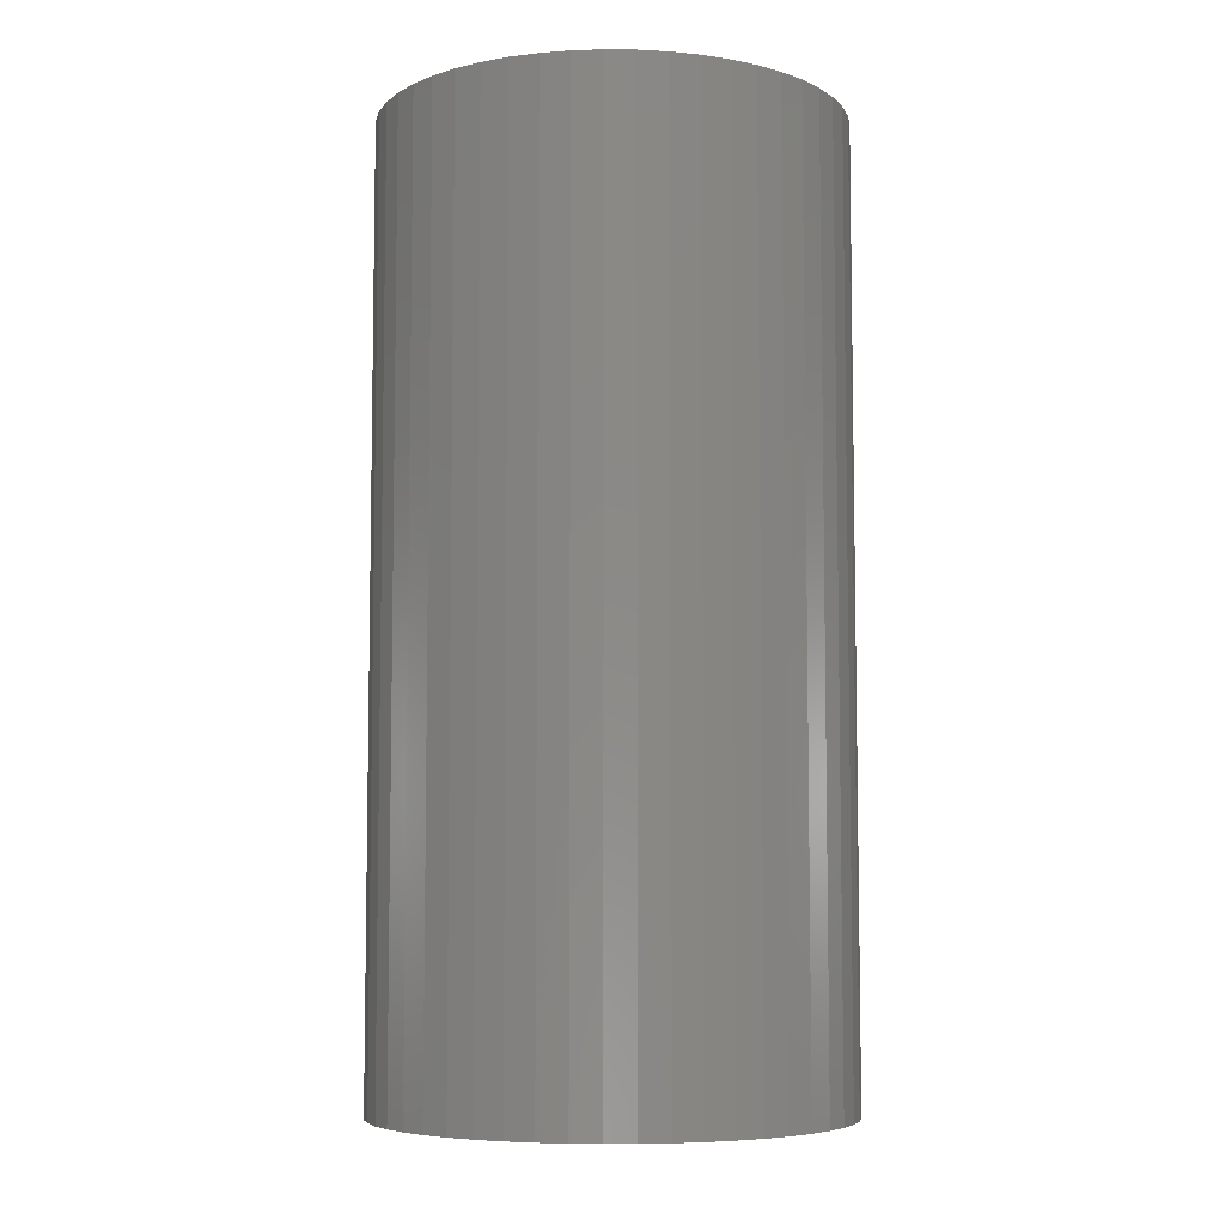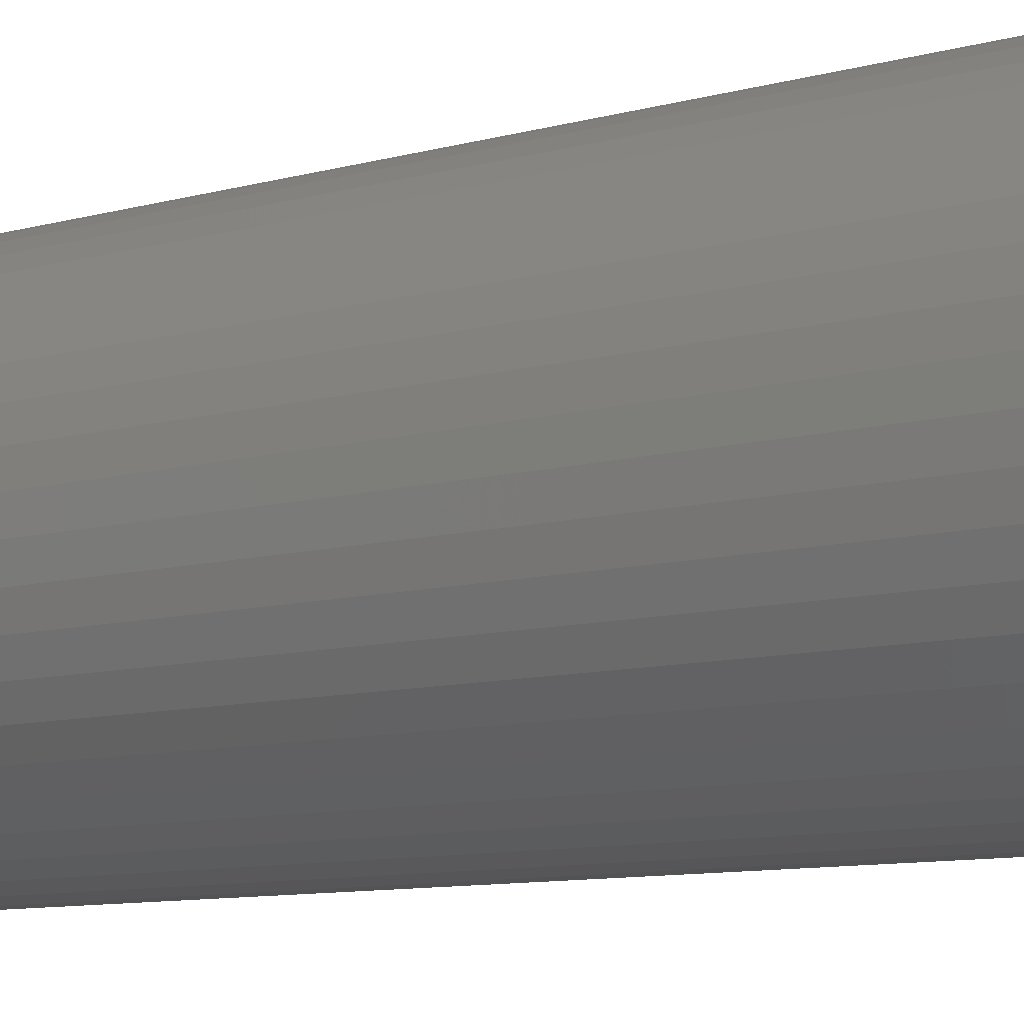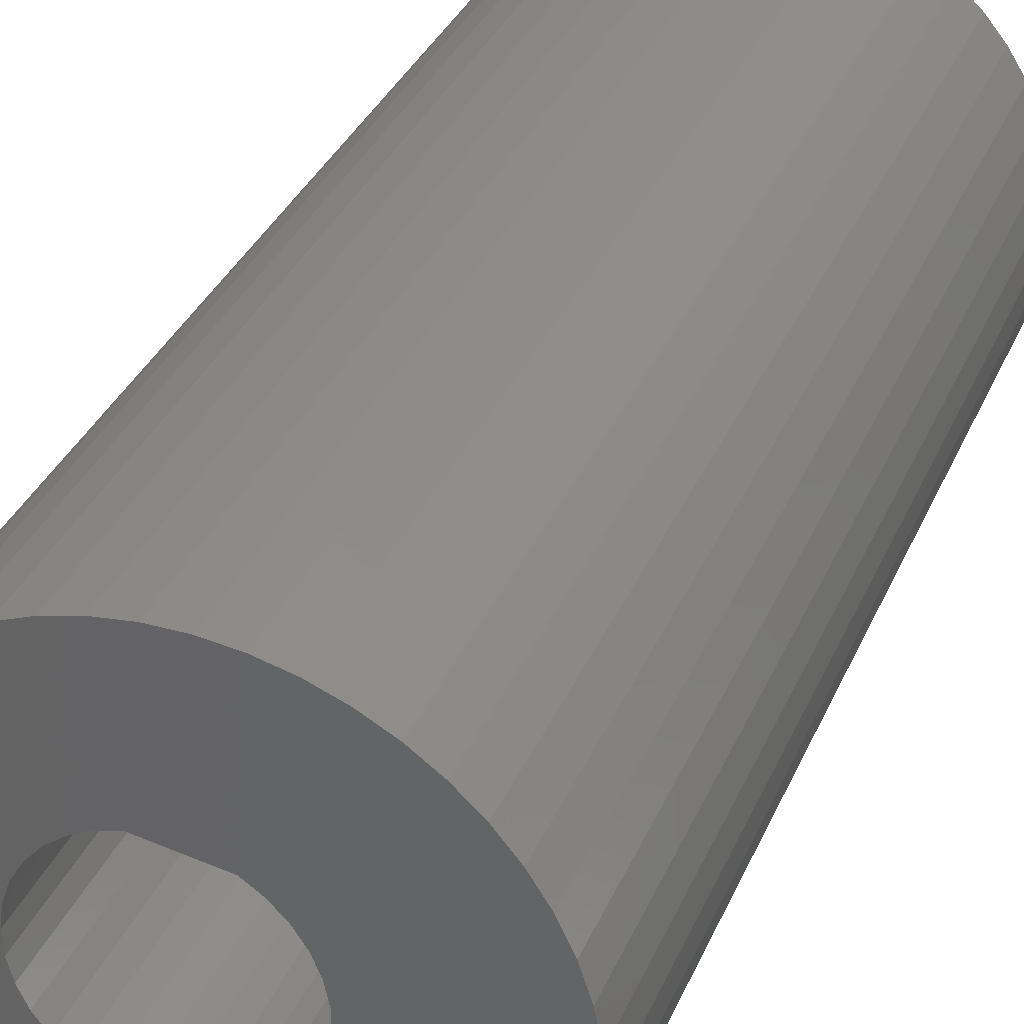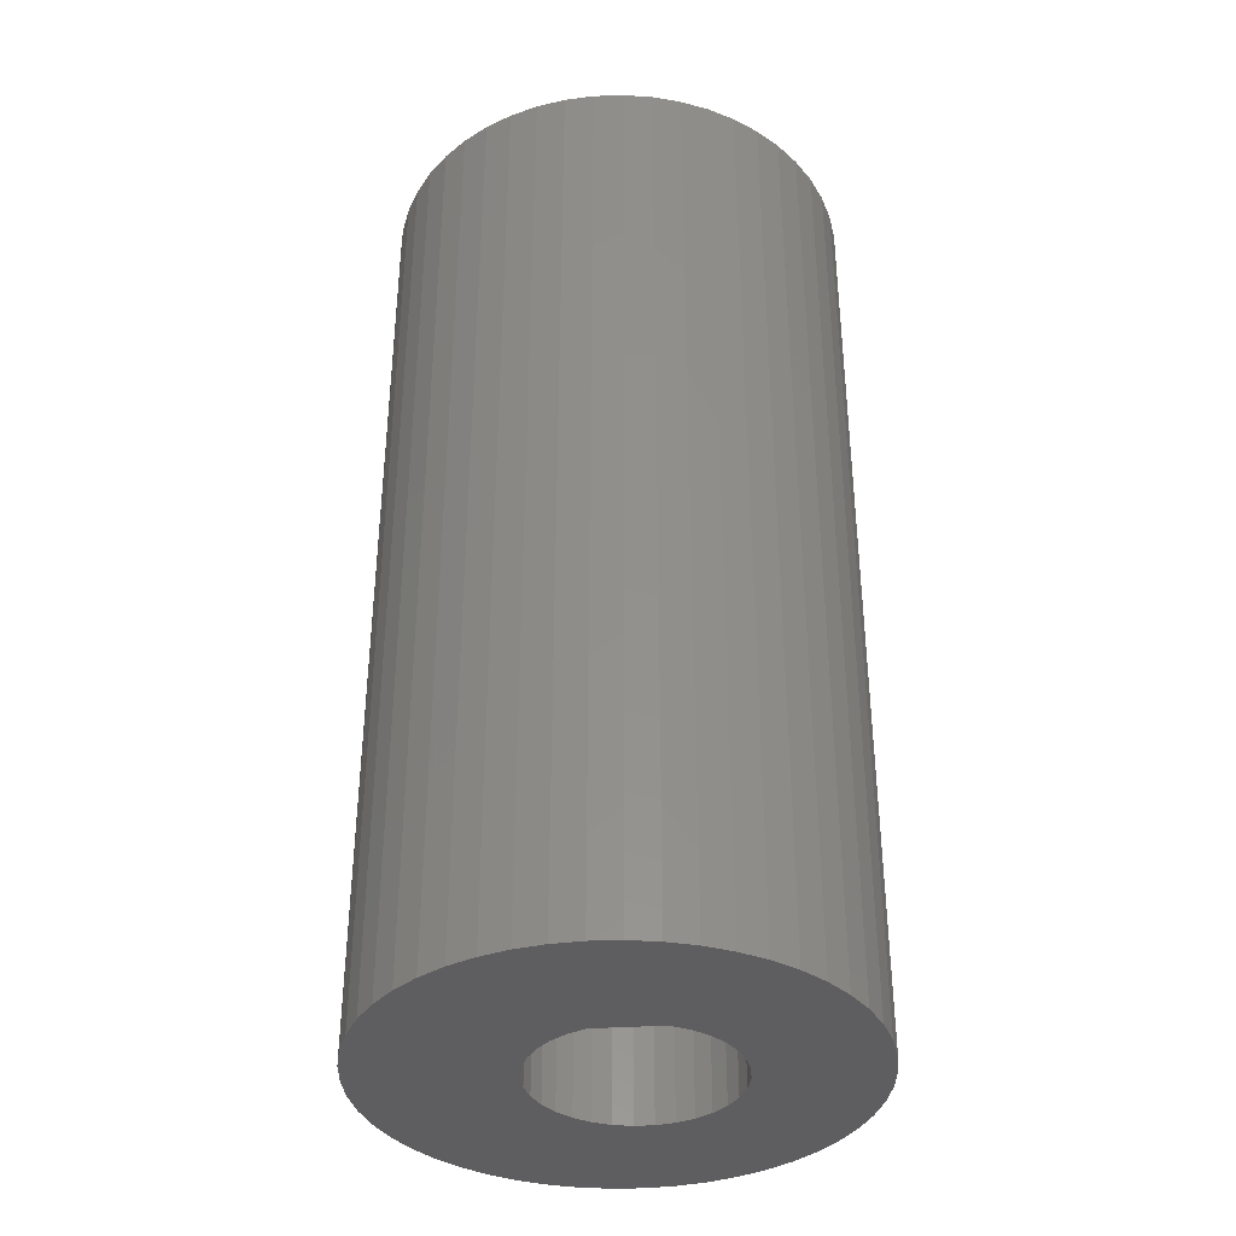
<metadata>
{"format":"stl","ext":"stl","renderer":"f3d","projection":"perspective","resolution":1024,"background":"white","views":[{"elev":-6.5,"azim":-116.9,"up":"+Z"},{"elev":-10.3,"azim":124.3,"up":"+Y"},{"elev":34.1,"azim":20.9,"up":"+Y"},{"elev":-36.7,"azim":175.2,"up":"+Z"}]}
</metadata>
<code>
# stl→obj: 240 verts, 480 faces
v 0.2106 -0.004679 -0.01587
v 0.2125 -0.0358 0.9841
v 0.2125 -0.0358 -0.01587
v 0.2106 -0.004679 0.9841
v 0.2047 0.02595 -0.01587
v 0.2047 0.02595 0.9841
v 0.1951 0.05561 -0.01587
v 0.1951 0.05561 0.9841
v 0.1818 0.08383 -0.01587
v 0.1818 0.08383 0.9841
v 0.1651 0.1102 -0.01587
v 0.1651 0.1102 0.9841
v 0.1452 0.1342 -0.01587
v 0.1452 0.1342 0.9841
v 0.1225 0.1555 -0.01587
v 0.1225 0.1555 0.9841
v 0.09726 0.1739 0.9841
v 0.09726 0.1739 -0.01587
v 0.06993 0.1889 -0.01587
v 0.06993 0.1889 0.9841
v 0.04093 0.2004 -0.01587
v 0.04093 0.2004 0.9841
v 0.01073 0.2081 -0.01587
v 0.01073 0.2081 0.9841
v -0.02021 0.212 -0.01587
v -0.02021 0.212 0.9841
v -0.05139 0.212 -0.01587
v -0.05139 0.212 0.9841
v -0.08233 0.2081 -0.01587
v -0.08233 0.2081 0.9841
v -0.1125 0.2004 -0.01587
v -0.1125 0.2004 0.9841
v -0.1415 0.1889 -0.01587
v -0.1415 0.1889 0.9841
v -0.1689 0.1739 -0.01587
v -0.1689 0.1739 0.9841
v -0.1941 0.1555 -0.01587
v -0.1941 0.1555 0.9841
v -0.2168 0.1342 -0.01587
v -0.2168 0.1342 0.9841
v -0.2367 0.1102 -0.01587
v -0.2367 0.1102 0.9841
v -0.2534 0.08383 -0.01587
v -0.2534 0.08383 0.9841
v -0.2667 0.05561 -0.01587
v -0.2667 0.05561 0.9841
v -0.2763 0.02595 -0.01587
v -0.2763 0.02595 0.9841
v -0.2822 -0.004679 -0.01587
v -0.2822 -0.004679 0.9841
v -0.2841 -0.0358 -0.01587
v -0.2841 -0.0358 0.9841
v -0.2822 -0.06693 -0.01587
v -0.2822 -0.06693 0.9841
v -0.2763 -0.09756 -0.01587
v -0.2763 -0.09756 0.9841
v -0.2667 -0.1272 -0.01587
v -0.2667 -0.1272 0.9841
v -0.2534 -0.1554 -0.01587
v -0.2534 -0.1554 0.9841
v -0.2367 -0.1818 -0.01587
v -0.2367 -0.1818 0.9841
v -0.2168 -0.2058 -0.01587
v -0.2168 -0.2058 0.9841
v -0.1941 -0.2271 -0.01587
v -0.1941 -0.2271 0.9841
v -0.1689 -0.2455 -0.01587
v -0.1689 -0.2455 0.9841
v -0.1415 -0.2605 -0.01587
v -0.1415 -0.2605 0.9841
v -0.1125 -0.272 -0.01587
v -0.1125 -0.272 0.9841
v -0.08233 -0.2797 -0.01587
v -0.08233 -0.2797 0.9841
v -0.05139 -0.2836 -0.01587
v -0.05139 -0.2836 0.9841
v -0.02021 -0.2836 -0.01587
v -0.02021 -0.2836 0.9841
v 0.01073 -0.2797 -0.01587
v 0.01073 -0.2797 0.9841
v 0.04093 -0.272 -0.01587
v 0.04093 -0.272 0.9841
v 0.06993 -0.2605 -0.01587
v 0.06993 -0.2605 0.9841
v 0.09726 -0.2455 -0.01587
v 0.09726 -0.2455 0.9841
v 0.1225 -0.2271 -0.01587
v 0.1225 -0.2271 0.9841
v 0.1452 -0.2058 -0.01587
v 0.1452 -0.2058 0.9841
v 0.1651 -0.1818 -0.01587
v 0.1651 -0.1818 0.9841
v 0.1818 -0.1554 -0.01587
v 0.1818 -0.1554 0.9841
v 0.1951 -0.1272 -0.01587
v 0.1951 -0.1272 0.9841
v 0.2047 -0.09756 -0.01587
v 0.2047 -0.09756 0.9841
v 0.2106 -0.06693 -0.01587
v 0.2106 -0.06693 0.9841
v 0.2125 -0.0358 -0.03175
v 0.2106 -0.004679 -0.03175
v 0.2047 0.02595 -0.03175
v 0.1951 0.05561 -0.03175
v 0.1818 0.08383 -0.03175
v 0.1651 0.1102 -0.03175
v 0.1452 0.1342 -0.03175
v 0.1225 0.1555 -0.03175
v 0.09726 0.1739 -0.03175
v 0.06993 0.1889 -0.03175
v 0.04093 0.2004 -0.03175
v 0.01073 0.2081 -0.03175
v -0.02021 0.212 -0.03175
v -0.05139 0.212 -0.03175
v -0.08233 0.2081 -0.03175
v -0.1125 0.2004 -0.03175
v -0.1415 0.1889 -0.03175
v -0.1689 0.1739 -0.03175
v -0.1941 0.1555 -0.03175
v -0.2168 0.1342 -0.03175
v -0.2367 0.1102 -0.03175
v -0.2534 0.08383 -0.03175
v -0.2667 0.05561 -0.03175
v -0.2763 0.02595 -0.03175
v -0.2822 -0.004679 -0.03175
v -0.2841 -0.0358 -0.03175
v -0.2822 -0.06693 -0.03175
v -0.2763 -0.09756 -0.03175
v -0.2667 -0.1272 -0.03175
v -0.2534 -0.1554 -0.03175
v -0.2367 -0.1818 -0.03175
v -0.2168 -0.2058 -0.03175
v -0.1941 -0.2271 -0.03175
v -0.1689 -0.2455 -0.03175
v -0.1415 -0.2605 -0.03175
v -0.1125 -0.272 -0.03175
v -0.08233 -0.2797 -0.03175
v -0.05139 -0.2836 -0.03175
v -0.02021 -0.2836 -0.03175
v 0.01073 -0.2797 -0.03175
v 0.04093 -0.272 -0.03175
v 0.06993 -0.2605 -0.03175
v 0.09726 -0.2455 -0.03175
v 0.1225 -0.2271 -0.03175
v 0.1452 -0.2058 -0.03175
v 0.1651 -0.1818 -0.03175
v 0.1818 -0.1554 -0.03175
v 0.1951 -0.1272 -0.03175
v 0.2047 -0.09756 -0.03175
v 0.2106 -0.06693 -0.03175
v -0.1286 -0.1043 0.9841
v -0.1139 -0.1177 0.9841
v -0.1403 -0.08825 0.9841
v -0.09703 -0.1282 0.9841
v -0.1488 -0.07027 0.9841
v -0.07842 -0.1351 0.9841
v -0.1536 -0.051 0.9841
v -0.05882 -0.1384 0.9841
v -0.1547 -0.03116 0.9841
v -0.03896 -0.1378 0.9841
v -0.1519 -0.01148 0.9841
v -0.01957 -0.1335 0.9841
v -0.1454 0.007293 0.9841
v -0.001385 -0.1255 0.9841
v -0.1354 0.02447 0.9841
v 0.01493 -0.1141 0.9841
v -0.1223 0.03941 0.9841
v 0.02876 -0.09986 0.9841
v -0.1066 0.05156 0.9841
v 0.03959 -0.0832 0.9841
v -0.08881 0.06046 0.9841
v 0.04702 -0.06477 0.9841
v -0.06966 0.06578 0.9841
v 0.05078 -0.04526 0.9841
v 0.05072 -0.02539 0.9841
v -0.00194 0.0545 0.9841
v 0.04684 -0.005902 0.9841
v 0.03929 0.01248 0.9841
v 0.01444 0.04325 0.9841
v 0.02836 0.02907 0.9841
v -0.1286 -0.1043 -0.03175
v -0.1139 -0.1177 -0.03175
v -0.1403 -0.08825 -0.03175
v -0.09703 -0.1282 -0.03175
v -0.1488 -0.07027 -0.03175
v -0.07842 -0.1351 -0.03175
v -0.1536 -0.051 -0.03175
v -0.05882 -0.1384 -0.03175
v -0.1547 -0.03116 -0.03175
v -0.03896 -0.1378 -0.03175
v -0.1519 -0.01148 -0.03175
v -0.01957 -0.1335 -0.03175
v -0.1454 0.007293 -0.03175
v -0.001385 -0.1255 -0.03175
v -0.1354 0.02447 -0.03175
v 0.01493 -0.1141 -0.03175
v -0.1223 0.03941 -0.03175
v 0.02876 -0.09986 -0.03175
v -0.1066 0.05156 -0.03175
v 0.03959 -0.0832 -0.03175
v -0.08881 0.06046 -0.03175
v 0.04702 -0.06477 -0.03175
v -0.06966 0.06578 -0.03175
v 0.05078 -0.04526 -0.03175
v 0.05072 -0.02539 -0.03175
v -0.00194 0.0545 -0.03175
v 0.04684 -0.005902 -0.03175
v 0.03929 0.01248 -0.03175
v 0.01444 0.04325 -0.03175
v 0.02836 0.02907 -0.03175
v -0.08881 0.06046 -0.01587
v -0.06966 0.06578 -0.01587
v -0.1066 0.05156 -0.01587
v -0.1223 0.03941 -0.01587
v -0.1354 0.02447 -0.01587
v -0.1454 0.007293 -0.01587
v -0.1519 -0.01148 -0.01587
v -0.1547 -0.03116 -0.01587
v -0.1536 -0.051 -0.01587
v -0.1488 -0.07027 -0.01587
v -0.1403 -0.08825 -0.01587
v -0.1286 -0.1043 -0.01587
v -0.1139 -0.1177 -0.01587
v -0.09703 -0.1282 -0.01587
v -0.07842 -0.1351 -0.01587
v -0.05882 -0.1384 -0.01587
v -0.03896 -0.1378 -0.01587
v -0.01957 -0.1335 -0.01587
v -0.001385 -0.1255 -0.01587
v 0.01493 -0.1141 -0.01587
v 0.02876 -0.09986 -0.01587
v 0.03959 -0.0832 -0.01587
v 0.04702 -0.06477 -0.01587
v 0.05078 -0.04526 -0.01587
v 0.05072 -0.02539 -0.01587
v 0.04684 -0.005902 -0.01587
v 0.03929 0.01248 -0.01587
v 0.02836 0.02907 -0.01587
v 0.01444 0.04325 -0.01587
v -0.00194 0.0545 -0.01587
f 1 2 3
f 1 4 2
f 5 6 4
f 5 4 1
f 7 8 6
f 7 6 5
f 9 10 8
f 9 8 7
f 11 12 10
f 11 10 9
f 13 14 12
f 13 12 11
f 15 16 14
f 15 17 16
f 15 14 13
f 18 17 15
f 19 20 17
f 19 17 18
f 21 22 20
f 21 20 19
f 23 24 22
f 23 22 21
f 25 26 24
f 25 24 23
f 27 28 26
f 27 26 25
f 29 30 28
f 29 28 27
f 31 32 30
f 31 30 29
f 33 34 32
f 33 32 31
f 35 36 34
f 35 34 33
f 37 38 36
f 37 36 35
f 39 40 38
f 39 38 37
f 41 42 40
f 41 40 39
f 43 44 42
f 43 42 41
f 45 46 44
f 45 44 43
f 47 48 46
f 47 46 45
f 49 50 48
f 49 48 47
f 51 50 49
f 51 52 50
f 53 52 51
f 53 54 52
f 55 54 53
f 55 56 54
f 57 56 55
f 57 58 56
f 59 58 57
f 59 60 58
f 61 60 59
f 61 62 60
f 63 62 61
f 63 64 62
f 65 66 64
f 65 64 63
f 67 68 66
f 67 66 65
f 69 70 68
f 69 68 67
f 71 72 70
f 71 70 69
f 73 74 72
f 73 72 71
f 75 76 74
f 75 74 73
f 77 78 76
f 77 76 75
f 79 80 78
f 79 78 77
f 81 82 80
f 81 80 79
f 83 84 82
f 83 82 81
f 85 86 84
f 85 84 83
f 87 88 86
f 87 86 85
f 89 90 88
f 89 88 87
f 91 92 90
f 91 90 89
f 93 94 92
f 93 92 91
f 95 96 94
f 95 94 93
f 97 98 96
f 97 96 95
f 99 98 97
f 99 100 98
f 3 100 99
f 3 2 100
f 1 3 101
f 1 101 102
f 5 102 103
f 5 1 102
f 7 103 104
f 7 5 103
f 9 104 105
f 9 7 104
f 11 105 106
f 11 9 105
f 13 106 107
f 13 11 106
f 15 107 108
f 15 13 107
f 18 108 109
f 18 15 108
f 19 109 110
f 19 18 109
f 21 110 111
f 21 19 110
f 23 111 112
f 23 21 111
f 25 112 113
f 25 23 112
f 27 113 114
f 27 25 113
f 29 114 115
f 29 27 114
f 31 115 116
f 31 29 115
f 33 116 117
f 33 31 116
f 35 117 118
f 35 33 117
f 37 118 119
f 37 35 118
f 39 119 120
f 39 37 119
f 41 120 121
f 41 39 120
f 43 121 122
f 43 41 121
f 45 122 123
f 45 43 122
f 47 123 124
f 47 45 123
f 49 124 125
f 49 47 124
f 51 49 125
f 51 125 126
f 53 51 126
f 53 126 127
f 55 53 127
f 55 127 128
f 55 128 129
f 57 55 129
f 59 57 129
f 59 129 130
f 61 59 130
f 61 130 131
f 63 61 131
f 63 131 132
f 65 132 133
f 65 63 132
f 67 133 134
f 67 65 133
f 69 134 135
f 69 67 134
f 71 135 136
f 71 69 135
f 73 136 137
f 73 71 136
f 75 137 138
f 75 73 137
f 77 138 139
f 77 75 138
f 79 139 140
f 79 77 139
f 81 140 141
f 81 79 140
f 83 141 142
f 83 81 141
f 85 142 143
f 85 83 142
f 87 143 144
f 87 144 145
f 87 85 143
f 89 87 145
f 91 145 146
f 91 89 145
f 93 146 147
f 93 91 146
f 95 147 148
f 95 93 147
f 97 148 149
f 97 95 148
f 99 97 149
f 99 149 150
f 3 99 150
f 3 150 101
f 151 62 64
f 152 64 66
f 152 66 68
f 152 151 64
f 153 58 60
f 153 60 62
f 153 62 151
f 154 152 68
f 154 68 70
f 155 56 58
f 155 58 153
f 156 154 70
f 156 70 72
f 157 56 155
f 157 52 54
f 157 54 56
f 158 156 72
f 158 72 74
f 158 74 76
f 159 50 52
f 159 52 157
f 160 158 76
f 160 76 78
f 160 78 80
f 161 48 50
f 161 50 159
f 162 160 80
f 162 80 82
f 163 44 46
f 163 46 48
f 163 48 161
f 164 162 82
f 164 82 84
f 164 84 86
f 165 44 163
f 165 42 44
f 166 86 88
f 166 164 86
f 167 42 165
f 40 42 167
f 168 166 88
f 90 168 88
f 38 167 169
f 38 40 167
f 92 168 90
f 92 170 168
f 36 169 171
f 36 38 169
f 94 170 92
f 34 36 171
f 96 172 170
f 96 170 94
f 32 171 173
f 32 34 171
f 98 174 172
f 98 172 96
f 30 32 173
f 100 174 98
f 28 30 173
f 2 174 100
f 2 175 174
f 26 28 173
f 26 173 176
f 4 175 2
f 24 26 176
f 6 175 4
f 6 177 175
f 22 24 176
f 8 177 6
f 8 178 177
f 20 22 176
f 10 178 8
f 17 20 176
f 17 176 179
f 12 178 10
f 12 180 178
f 16 17 179
f 16 179 180
f 14 180 12
f 14 16 180
f 181 132 131
f 182 133 132
f 182 134 133
f 182 132 181
f 183 130 129
f 183 131 130
f 183 181 131
f 184 134 182
f 184 135 134
f 185 129 128
f 185 183 129
f 186 135 184
f 186 136 135
f 187 185 128
f 187 127 126
f 187 128 127
f 188 136 186
f 188 137 136
f 188 138 137
f 189 126 125
f 189 187 126
f 190 138 188
f 190 139 138
f 190 140 139
f 191 125 124
f 191 189 125
f 192 140 190
f 192 141 140
f 193 123 122
f 193 124 123
f 193 191 124
f 194 141 192
f 194 142 141
f 194 143 142
f 195 193 122
f 195 122 121
f 196 144 143
f 196 143 194
f 197 195 121
f 120 197 121
f 198 144 196
f 145 144 198
f 119 199 197
f 119 197 120
f 146 145 198
f 146 198 200
f 118 201 199
f 118 199 119
f 147 146 200
f 117 201 118
f 148 200 202
f 148 147 200
f 116 203 201
f 116 201 117
f 149 202 204
f 149 148 202
f 115 203 116
f 150 149 204
f 114 203 115
f 101 150 204
f 101 204 205
f 113 203 114
f 113 206 203
f 102 101 205
f 112 206 113
f 103 102 205
f 103 205 207
f 111 206 112
f 104 103 207
f 104 207 208
f 110 206 111
f 105 104 208
f 109 206 110
f 109 209 206
f 106 105 208
f 106 208 210
f 108 209 109
f 108 210 209
f 107 106 210
f 107 210 108
f 211 212 173
f 211 173 171
f 213 171 169
f 213 211 171
f 214 169 167
f 214 213 169
f 215 167 165
f 215 214 167
f 216 165 163
f 216 163 161
f 216 215 165
f 217 216 161
f 218 161 159
f 218 217 161
f 219 159 157
f 219 157 155
f 219 218 159
f 220 219 155
f 221 155 153
f 221 153 151
f 221 220 155
f 222 221 151
f 223 151 152
f 223 222 151
f 224 152 154
f 224 223 152
f 225 154 156
f 225 156 158
f 225 224 154
f 226 158 160
f 226 225 158
f 227 160 162
f 227 226 160
f 228 227 162
f 229 162 164
f 229 228 162
f 230 164 166
f 230 166 168
f 230 229 164
f 231 230 168
f 232 168 170
f 232 231 168
f 233 170 172
f 233 232 170
f 234 172 174
f 234 174 175
f 234 233 172
f 235 234 175
f 236 175 177
f 236 235 175
f 237 177 178
f 237 236 177
f 238 178 180
f 238 237 178
f 239 180 179
f 239 238 180
f 240 179 176
f 240 239 179
f 212 240 176
f 212 176 173
f 211 203 212
f 211 201 203
f 213 199 201
f 213 201 211
f 214 197 199
f 214 199 213
f 215 195 197
f 215 197 214
f 216 193 195
f 216 195 215
f 217 191 193
f 217 193 216
f 218 189 191
f 218 191 217
f 219 187 189
f 219 189 218
f 220 185 187
f 220 187 219
f 221 185 220
f 221 183 185
f 222 183 221
f 222 181 183
f 223 182 181
f 223 181 222
f 224 184 182
f 224 182 223
f 225 186 184
f 225 184 224
f 226 188 186
f 226 186 225
f 227 190 188
f 227 188 226
f 228 192 190
f 228 190 227
f 229 194 192
f 229 192 228
f 230 196 194
f 230 194 229
f 231 198 196
f 231 196 230
f 232 200 198
f 232 198 231
f 233 202 200
f 233 200 232
f 234 204 202
f 234 202 233
f 235 205 204
f 235 204 234
f 236 207 205
f 236 205 235
f 237 208 207
f 237 207 236
f 238 210 208
f 238 208 237
f 239 209 210
f 239 210 238
f 240 206 209
f 240 209 239
f 212 206 240
f 212 203 206

</code>
